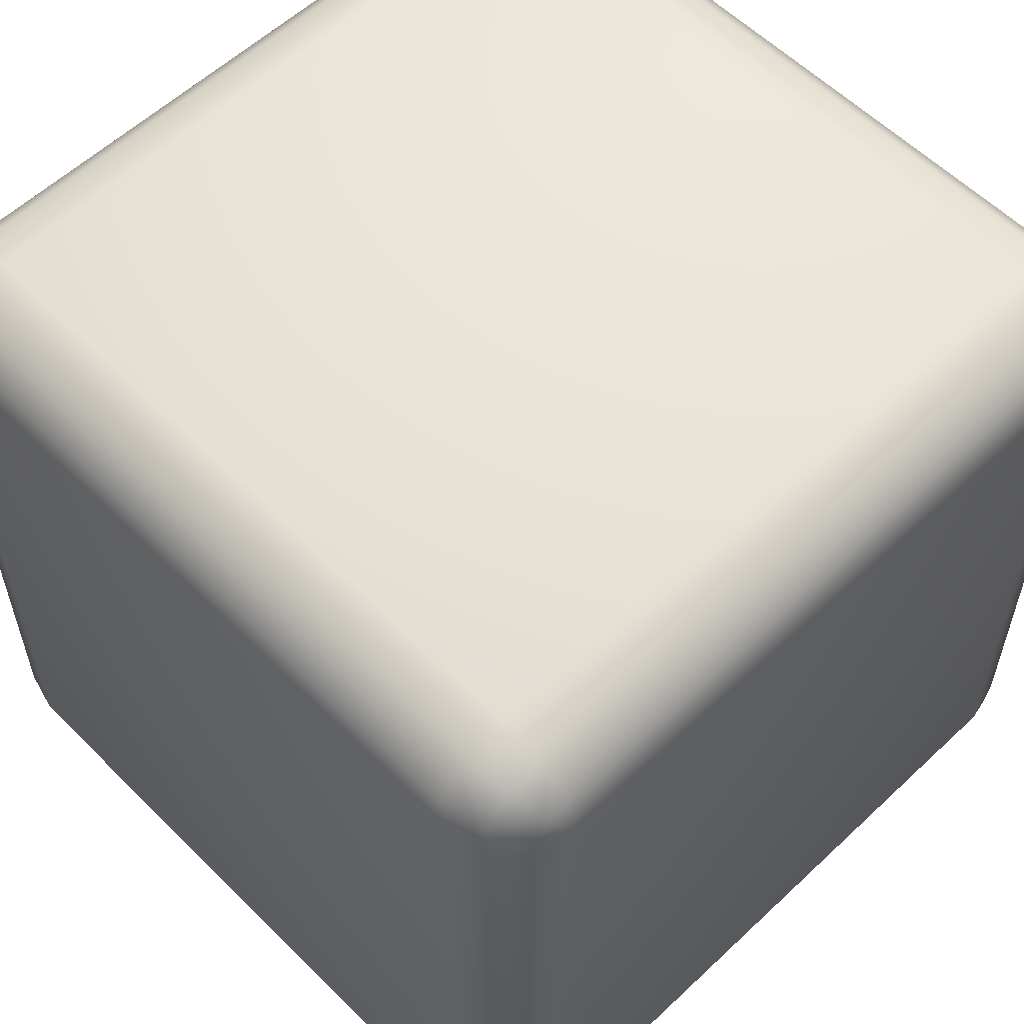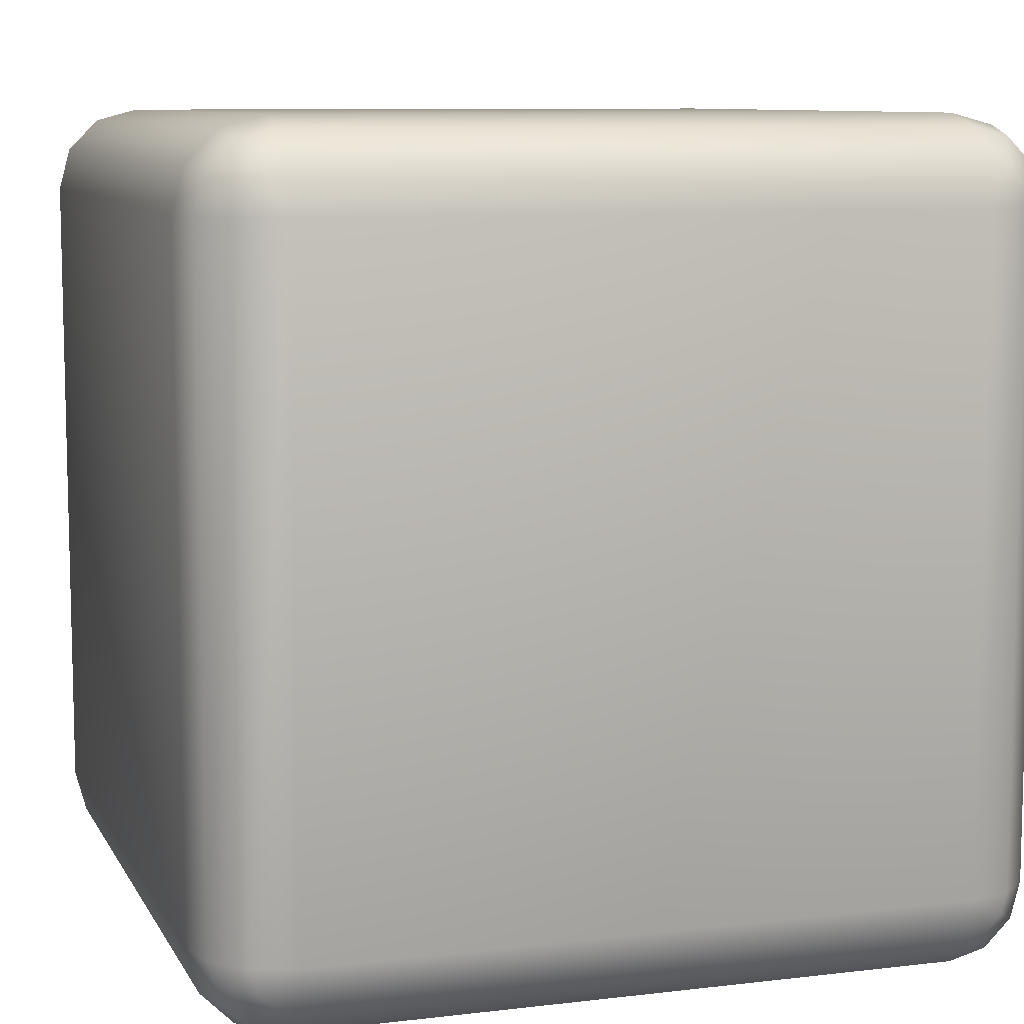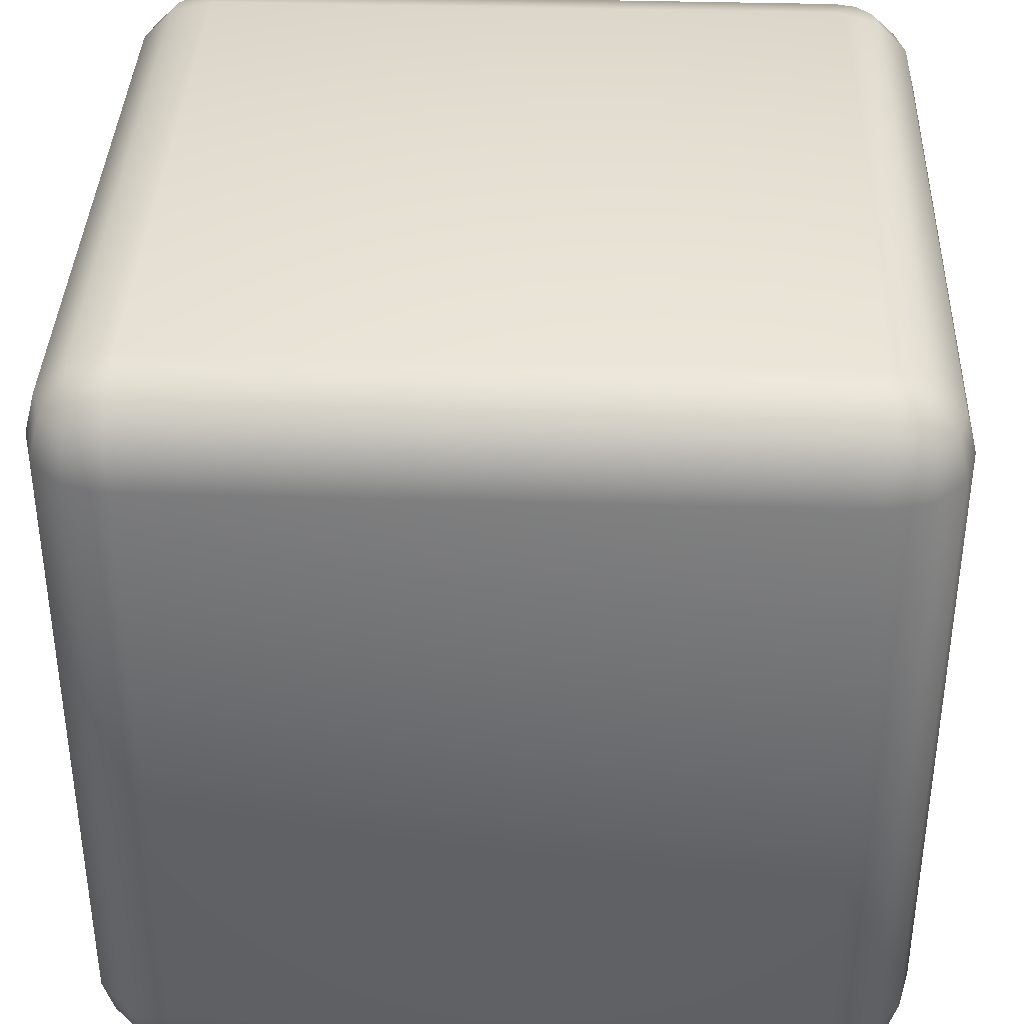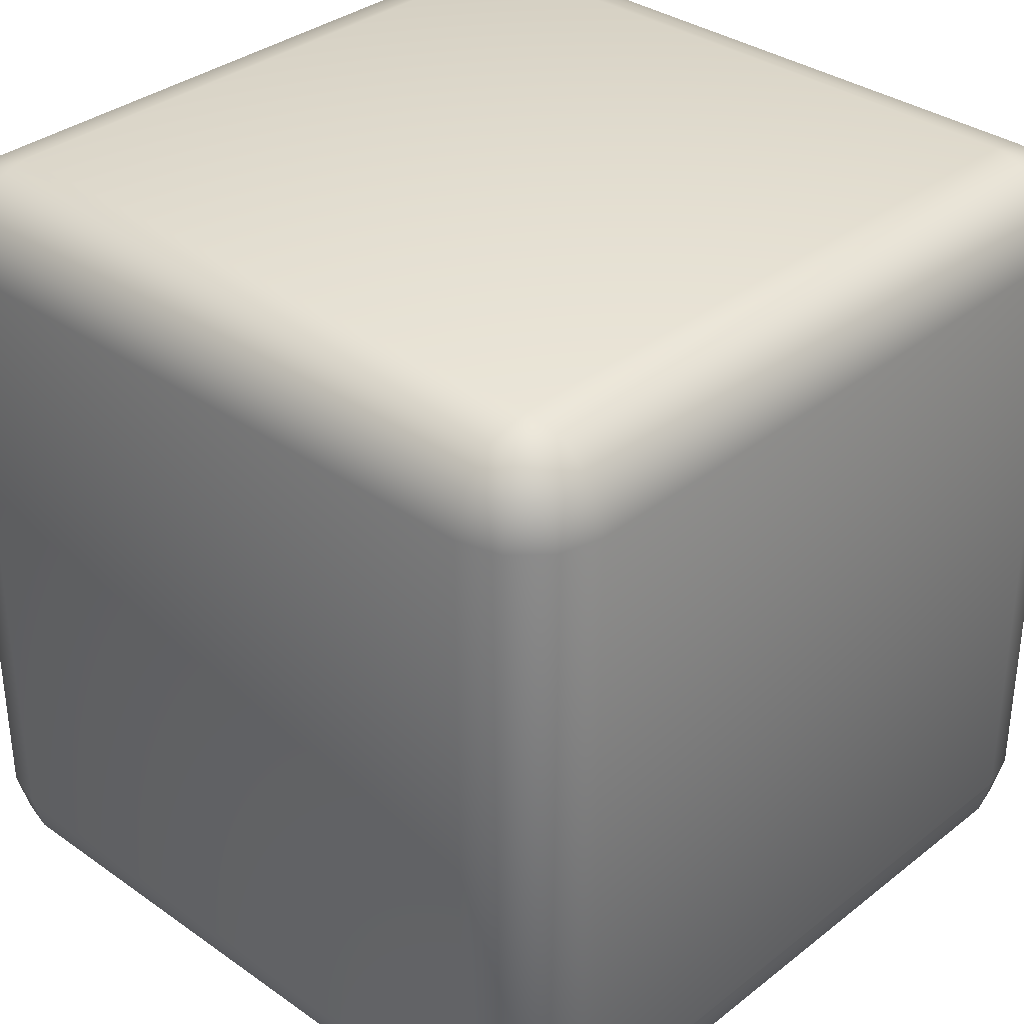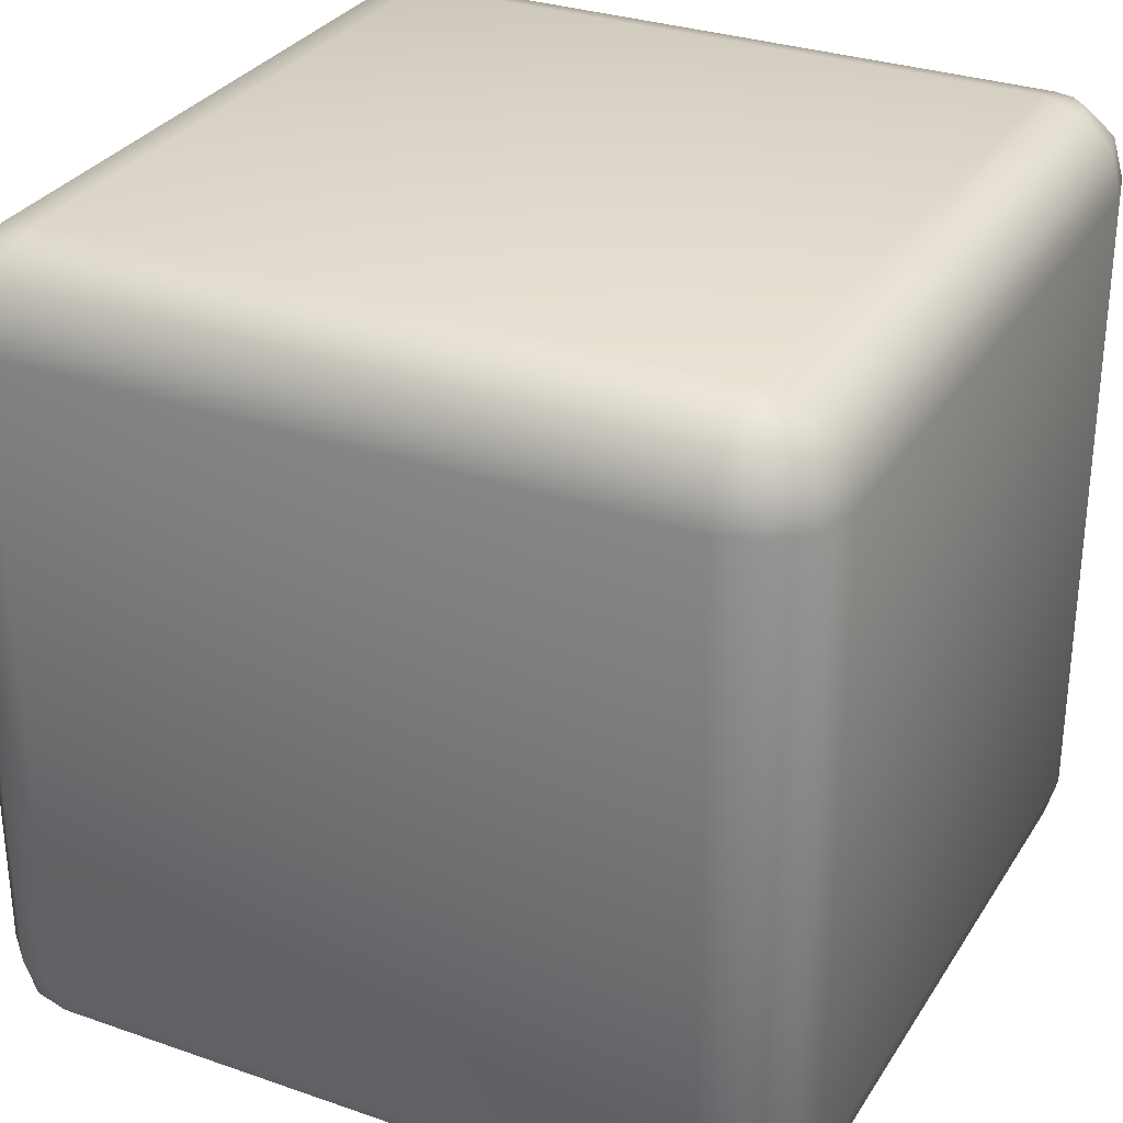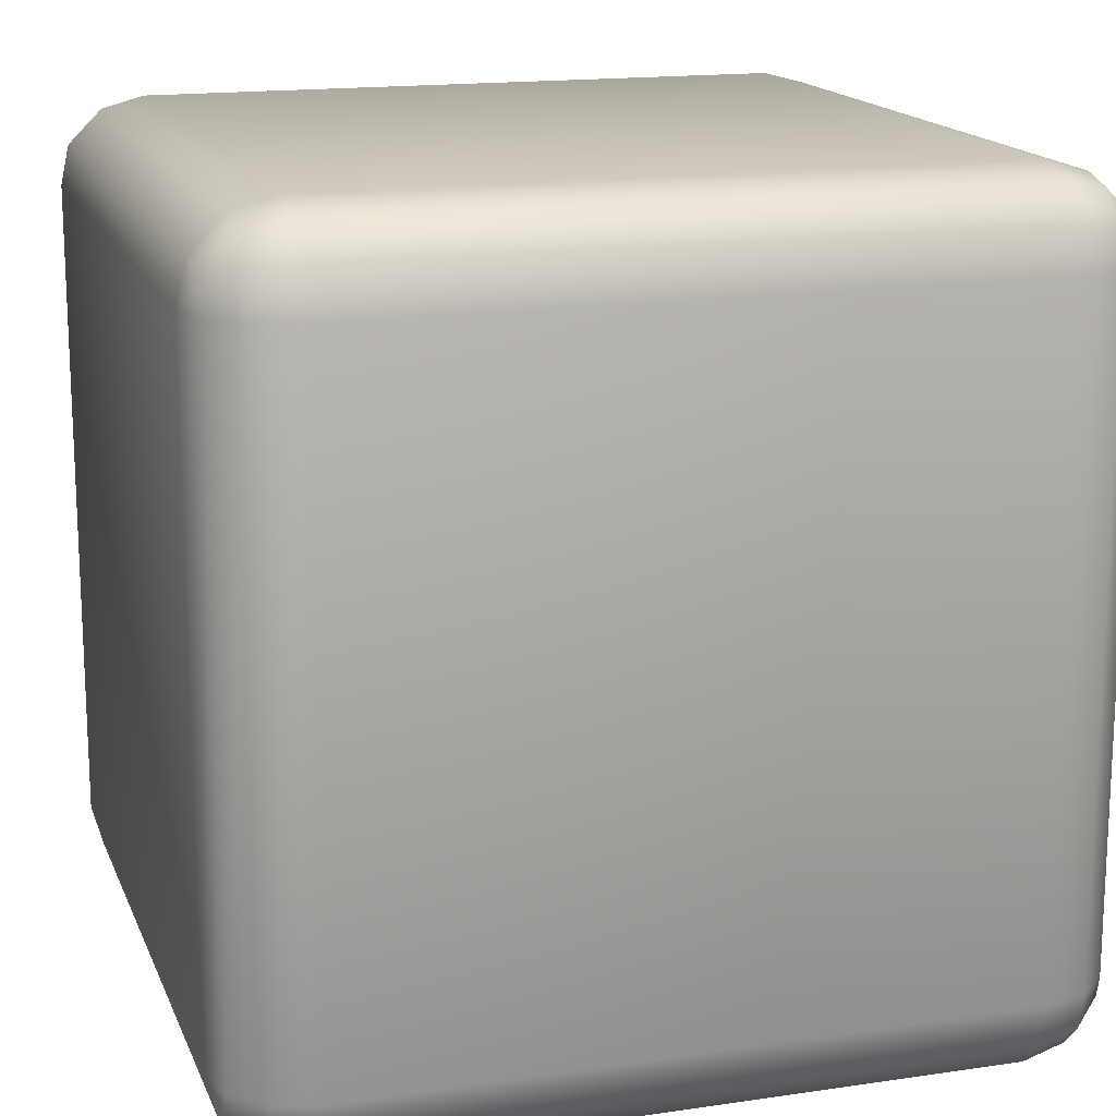
<metadata>
{"format":"obj","ext":"obj","renderer":"f3d","projection":"perspective","resolution":1024,"background":"white","views":[{"elev":57.6,"azim":135.7,"up":"+Z"},{"elev":9.0,"azim":162.2,"up":"+Z"},{"elev":37.5,"azim":-87.9,"up":"+Y"},{"elev":34.1,"azim":133.5,"up":"+Y"},{"elev":30.6,"azim":-63.3,"up":"+Y"},{"elev":16.1,"azim":73.0,"up":"+Z"}]}
</metadata>
<code>
v 25.4 64 -25.4
v 25.4 64 25.4
v -25.4 64 -25.4
v -25.4 64 25.4
v 28.7 63.12 -25.4
v 28.26 63.12 -27.05
v 27.05 63.12 -28.26
v 25.4 63.12 -28.7
v -25.4 63.12 -28.7
v -27.05 63.12 -28.26
v -28.26 63.12 -27.05
v -28.7 63.12 -25.4
v -28.7 63.12 25.4
v -28.26 63.12 27.05
v -27.05 63.12 28.26
v -25.4 63.12 28.7
v 25.4 63.12 28.7
v 27.05 63.12 28.26
v 28.26 63.12 27.05
v 28.7 63.12 25.4
v 31.12 60.7 -25.4
v 30.35 60.7 -28.26
v 28.26 60.7 -30.35
v 25.4 60.7 -31.12
v -25.4 60.7 -31.12
v -28.26 60.7 -30.35
v -30.35 60.7 -28.26
v -31.12 60.7 -25.4
v -31.12 60.7 25.4
v -30.35 60.7 28.26
v -28.26 60.7 30.35
v -25.4 60.7 31.12
v 25.4 60.7 31.12
v 28.26 60.7 30.35
v 30.35 60.7 28.26
v 31.12 60.7 25.4
v 32 57.4 -25.4
v 31.12 57.4 -28.7
v 28.7 57.4 -31.12
v 25.4 57.4 -32
v -25.4 57.4 -32
v -28.7 57.4 -31.12
v -31.12 57.4 -28.7
v -32 57.4 -25.4
v -32 57.4 25.4
v -31.12 57.4 28.7
v -28.7 57.4 31.12
v -25.4 57.4 32
v 25.4 57.4 32
v 28.7 57.4 31.12
v 31.12 57.4 28.7
v 32 57.4 25.4
v 32 6.601 -25.4
v 31.12 6.601 -28.7
v 28.7 6.601 -31.12
v 25.4 6.601 -32
v -25.4 6.601 -32
v -28.7 6.601 -31.12
v -31.12 6.601 -28.7
v -32 6.601 -25.4
v -32 6.601 25.4
v -31.12 6.601 28.7
v -28.7 6.601 31.12
v -25.4 6.601 32
v 25.4 6.601 32
v 28.7 6.601 31.12
v 31.12 6.601 28.7
v 32 6.601 25.4
v 31.12 3.301 -25.4
v 30.35 3.301 -28.26
v 28.26 3.301 -30.35
v 25.4 3.301 -31.12
v -25.4 3.301 -31.12
v -28.26 3.301 -30.35
v -30.35 3.301 -28.26
v -31.12 3.301 -25.4
v -31.12 3.301 25.4
v -30.35 3.301 28.26
v -28.26 3.301 30.35
v -25.4 3.301 31.12
v 25.4 3.301 31.12
v 28.26 3.301 30.35
v 30.35 3.301 28.26
v 31.12 3.301 25.4
v 28.7 0.8848 -25.4
v 28.26 0.8848 -27.05
v 27.05 0.8848 -28.26
v 25.4 0.8848 -28.7
v -25.4 0.8848 -28.7
v -27.05 0.8848 -28.26
v -28.26 0.8848 -27.05
v -28.7 0.8848 -25.4
v -28.7 0.8848 25.4
v -28.26 0.8848 27.05
v -27.05 0.8848 28.26
v -25.4 0.8848 28.7
v 25.4 0.8848 28.7
v 27.05 0.8848 28.26
v 28.26 0.8848 27.05
v 28.7 0.8848 25.4
v -25.4 0.001002 25.4
v -25.4 0.001 -25.4
v 25.4 0.001 25.4
v 25.4 0.000998 -25.4
g construct
f 2 1 4
f 3 4 1
f 5 6 1
f 6 7 1
f 7 8 1
f 3 1 9
f 8 9 1
f 9 10 3
f 10 11 3
f 11 12 3
f 4 3 13
f 12 13 3
f 13 14 4
f 14 15 4
f 15 16 4
f 2 4 17
f 16 17 4
f 17 18 2
f 18 19 2
f 19 20 2
f 1 2 5
f 20 5 2
f 6 5 22
f 21 22 5
f 7 6 23
f 22 23 6
f 8 7 24
f 23 24 7
f 9 8 25
f 24 25 8
f 10 9 26
f 25 26 9
f 11 10 27
f 26 27 10
f 12 11 28
f 27 28 11
f 13 12 29
f 28 29 12
f 14 13 30
f 29 30 13
f 15 14 31
f 30 31 14
f 16 15 32
f 31 32 15
f 17 16 33
f 32 33 16
f 18 17 34
f 33 34 17
f 19 18 35
f 34 35 18
f 20 19 36
f 35 36 19
f 5 20 21
f 36 21 20
f 22 21 38
f 37 38 21
f 23 22 39
f 38 39 22
f 24 23 40
f 39 40 23
f 25 24 41
f 40 41 24
f 26 25 42
f 41 42 25
f 27 26 43
f 42 43 26
f 28 27 44
f 43 44 27
f 29 28 45
f 44 45 28
f 30 29 46
f 45 46 29
f 31 30 47
f 46 47 30
f 32 31 48
f 47 48 31
f 33 32 49
f 48 49 32
f 34 33 50
f 49 50 33
f 35 34 51
f 50 51 34
f 36 35 52
f 51 52 35
f 21 36 37
f 52 37 36
f 38 37 54
f 53 54 37
f 39 38 55
f 54 55 38
f 40 39 56
f 55 56 39
f 41 40 57
f 56 57 40
f 42 41 58
f 57 58 41
f 43 42 59
f 58 59 42
f 44 43 60
f 59 60 43
f 45 44 61
f 60 61 44
f 46 45 62
f 61 62 45
f 47 46 63
f 62 63 46
f 48 47 64
f 63 64 47
f 49 48 65
f 64 65 48
f 50 49 66
f 65 66 49
f 51 50 67
f 66 67 50
f 52 51 68
f 67 68 51
f 37 52 53
f 68 53 52
f 54 53 70
f 69 70 53
f 55 54 71
f 70 71 54
f 56 55 72
f 71 72 55
f 57 56 73
f 72 73 56
f 58 57 74
f 73 74 57
f 59 58 75
f 74 75 58
f 60 59 76
f 75 76 59
f 61 60 77
f 76 77 60
f 62 61 78
f 77 78 61
f 63 62 79
f 78 79 62
f 64 63 80
f 79 80 63
f 65 64 81
f 80 81 64
f 66 65 82
f 81 82 65
f 67 66 83
f 82 83 66
f 68 67 84
f 83 84 67
f 53 68 69
f 84 69 68
f 70 69 86
f 85 86 69
f 71 70 87
f 86 87 70
f 72 71 88
f 87 88 71
f 73 72 89
f 88 89 72
f 74 73 90
f 89 90 73
f 75 74 91
f 90 91 74
f 76 75 92
f 91 92 75
f 77 76 93
f 92 93 76
f 78 77 94
f 93 94 77
f 79 78 95
f 94 95 78
f 80 79 96
f 95 96 79
f 81 80 97
f 96 97 80
f 82 81 98
f 97 98 81
f 83 82 99
f 98 99 82
f 84 83 100
f 99 100 83
f 69 84 85
f 100 85 84
f 104 86 85
f 104 87 86
f 104 88 87
f 89 88 102
f 104 102 88
f 102 90 89
f 102 91 90
f 102 92 91
f 93 92 101
f 102 101 92
f 101 94 93
f 101 95 94
f 101 96 95
f 97 96 103
f 101 103 96
f 103 98 97
f 103 99 98
f 103 100 99
f 85 100 104
f 103 104 100
f 104 103 102
f 101 102 103

</code>
